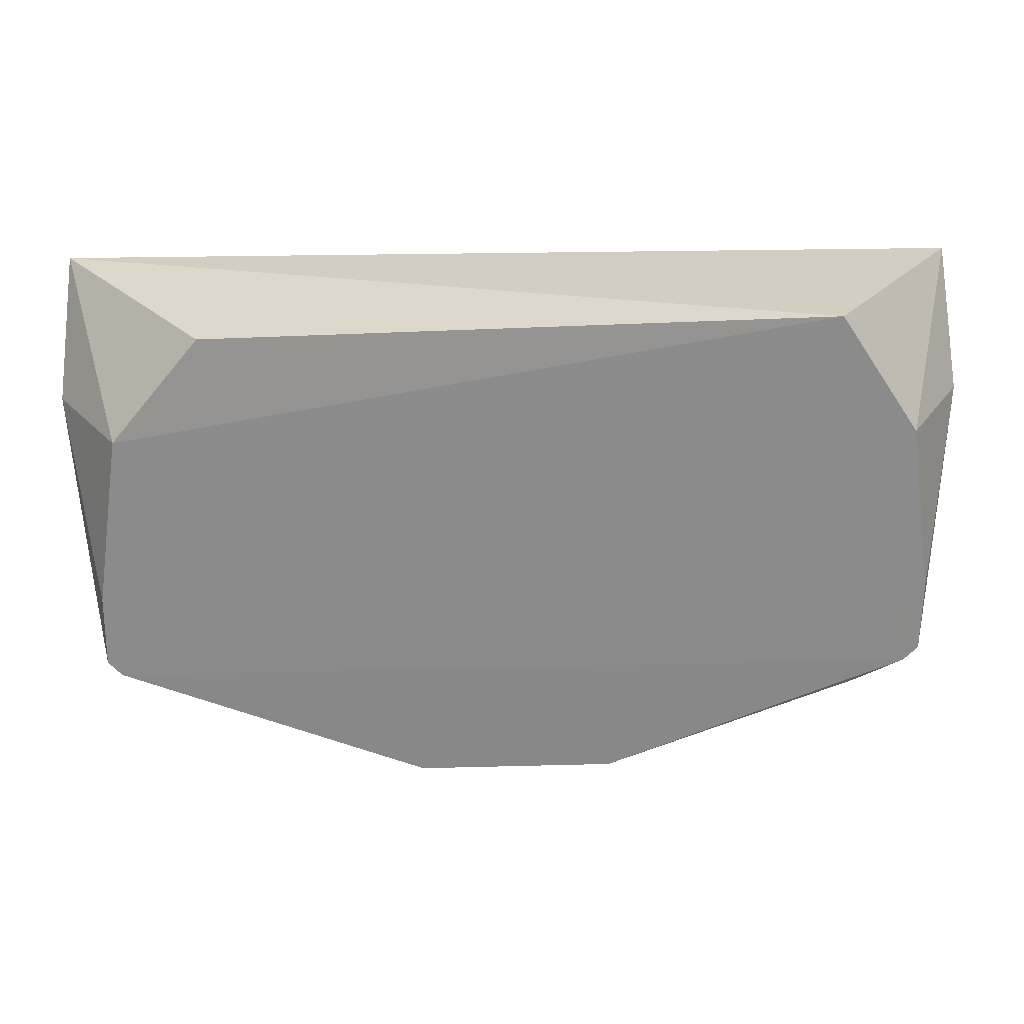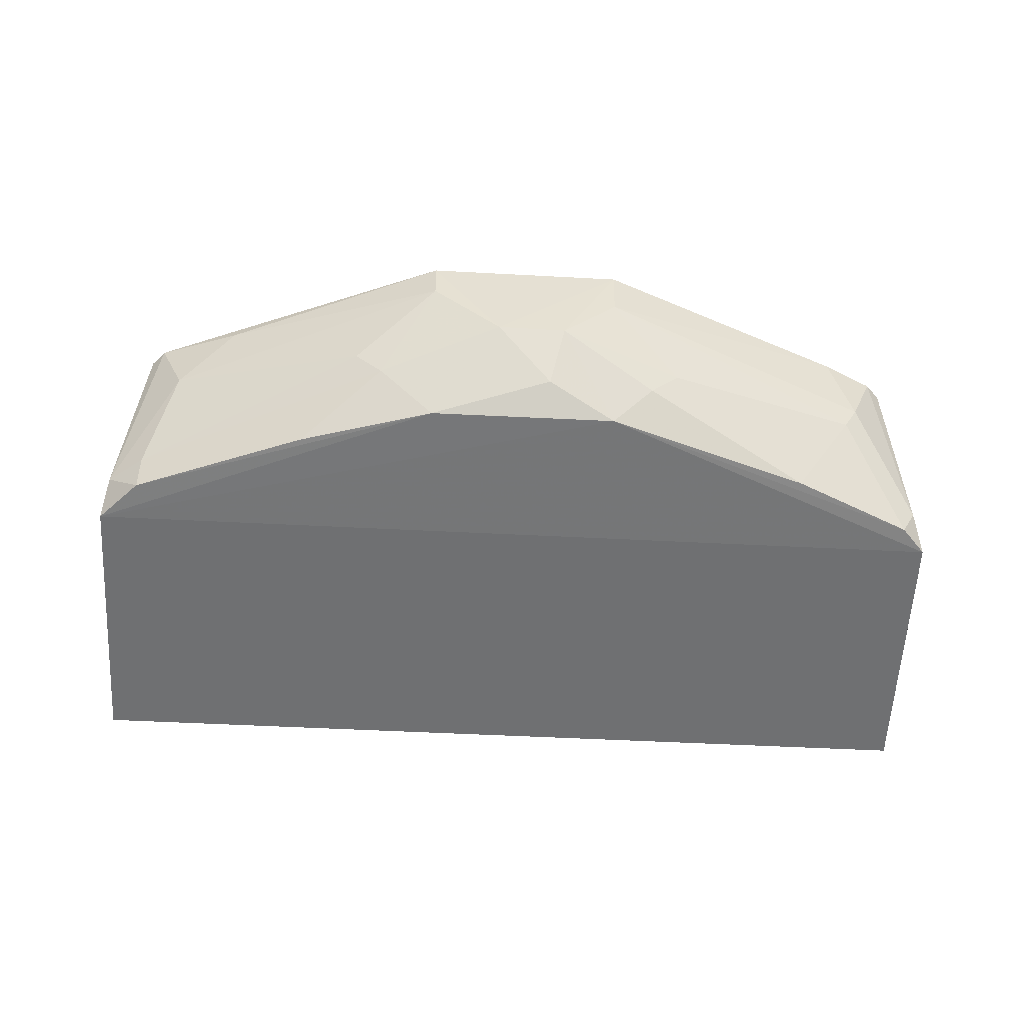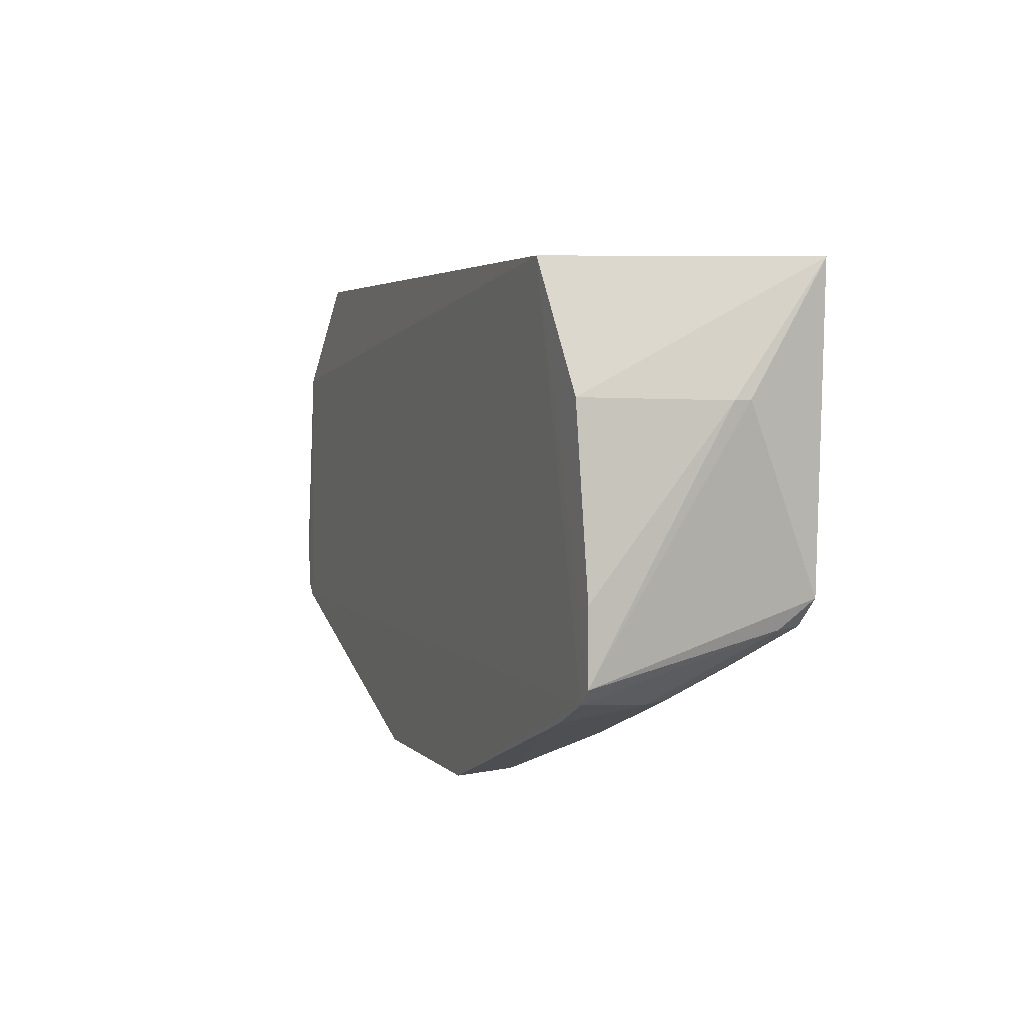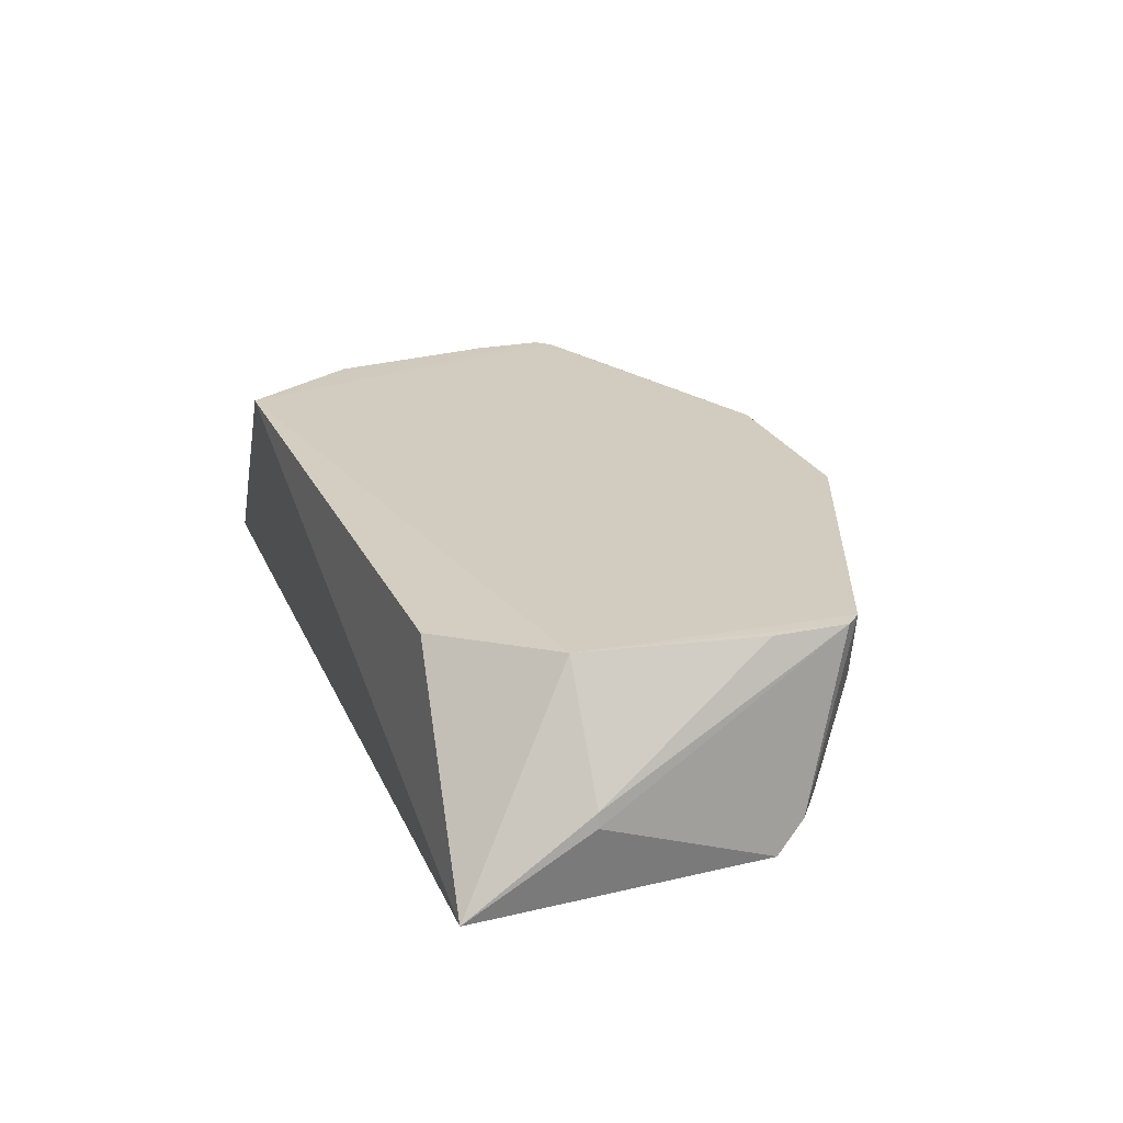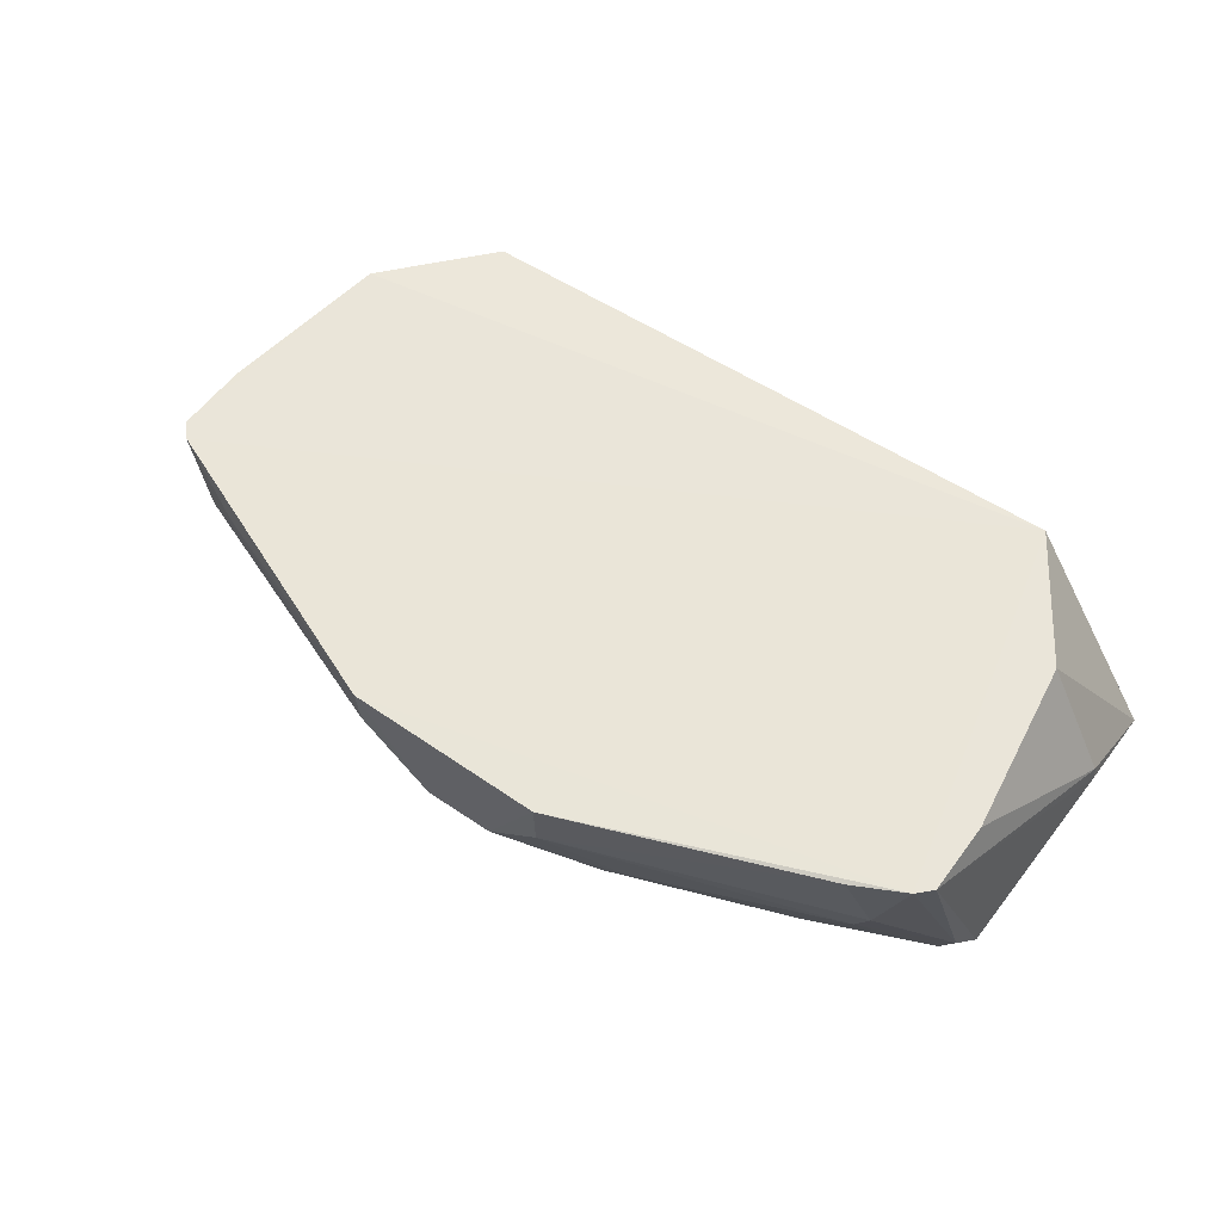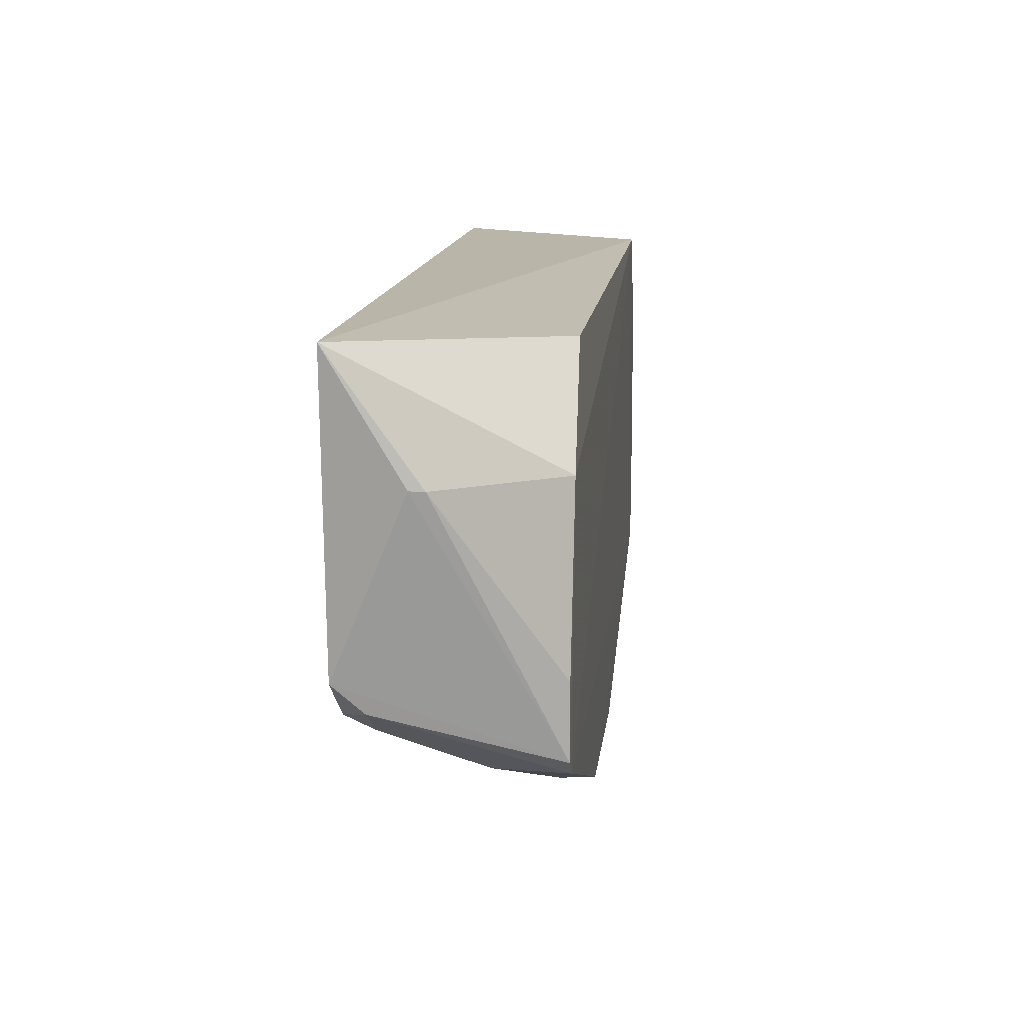
<metadata>
{"format":"obj","ext":"obj","renderer":"f3d","projection":"perspective","resolution":1024,"background":"white","views":[{"elev":26.3,"azim":177.9,"up":"+Z"},{"elev":-54.5,"azim":176.9,"up":"+Y"},{"elev":4.9,"azim":-112.0,"up":"+Z"},{"elev":24.1,"azim":70.5,"up":"+Y"},{"elev":58.2,"azim":-144.3,"up":"+Y"},{"elev":14.0,"azim":96.9,"up":"+Z"}]}
</metadata>
<code>
v 0.6447 0.01465 0.0526
v -0.2059 -0.1022 -0.9753
v -0.2085 0.01807 -0.9818
v -0.9621 -0.4077 0.08282
v 0.9478 -0.4045 -0.5367
v -0.6603 0.02958 0.08994
v 0.9628 -0.4079 0.08324
v -0.893 -0.3988 -0.5942
v 0.8866 0.0235 -0.6896
v -0.8835 0.02274 -0.6888
v 0.2009 -0.3914 -0.8479
v 0.2071 -0.07214 -0.9783
v 0.8302 0.02477 -0.1683
v -0.8318 0.02518 -0.1678
v -0.2015 -0.392 -0.849
v 0.8578 -0.3383 -0.6525
v 0.9737 -0.2209 -0.1714
v -0.9698 -0.2207 -0.1726
v -0.9455 -0.404 -0.5365
v 0.05883 -0.2199 -0.9754
v -0.7662 -0.1905 -0.7401
v 0.209 0.01851 -0.9829
v 0.7982 -0.1314 -0.741
v -0.2894 -0.3062 -0.88
v 0.3194 -0.2776 -0.8816
v 0.8585 0.02414 -0.721
v -0.745 0.0181 -0.7732
v 0.8614 -0.3984 -0.6237
v -0.08787 -0.2198 -0.9738
v -0.8851 0.02314 -0.5365
v -0.854 0.023 -0.7196
v -0.638 -0.3935 -0.7069
v 0.8847 0.02304 -0.5365
v -0.05786 -0.3352 -0.909
v 0.9339 -0.3411 -0.5958
v 0.3782 -0.2195 -0.8822
v -0.7967 -0.1315 -0.7405
v -0.9245 -0.3395 -0.5945
v 0.6811 -0.01282 -0.8007
v -0.9743 -0.2513 -0.1713
v 0.9779 -0.2516 -0.1702
v 0.4906 -0.3925 -0.7633
v -0.3491 -0.2486 -0.8822
f 24 32 43
f 6 4 7
f 4 5 7
f 1 6 7
f 6 1 13
f 1 7 13
f 4 6 14
f 11 5 15
f 13 7 17
f 4 14 18
f 5 4 19
f 8 15 19
f 15 5 19
f 20 3 22
f 12 20 22
f 20 12 25
f 11 20 25
f 6 13 26
f 13 9 26
f 3 2 27
f 5 11 28
f 25 16 28
f 2 3 29
f 3 20 29
f 15 24 29
f 6 10 30
f 14 6 30
f 10 18 30
f 18 14 30
f 10 6 31
f 22 3 31
f 6 26 31
f 26 22 31
f 3 27 31
f 15 8 32
f 8 21 32
f 24 15 32
f 9 13 33
f 17 9 33
f 13 17 33
f 11 15 34
f 20 11 34
f 29 20 34
f 15 29 34
f 9 5 35
f 16 23 35
f 26 9 35
f 23 26 35
f 5 28 35
f 28 16 35
f 23 16 36
f 12 23 36
f 16 25 36
f 25 12 36
f 2 21 37
f 27 2 37
f 31 27 37
f 31 37 38
f 8 19 38
f 19 10 38
f 21 8 38
f 10 31 38
f 37 21 38
f 12 22 39
f 23 12 39
f 22 26 39
f 26 23 39
f 4 18 40
f 18 10 40
f 19 4 40
f 10 19 40
f 7 5 41
f 5 9 41
f 17 7 41
f 9 17 41
f 11 25 42
f 28 11 42
f 25 28 42
f 21 2 43
f 2 29 43
f 29 24 43
f 32 21 43

</code>
